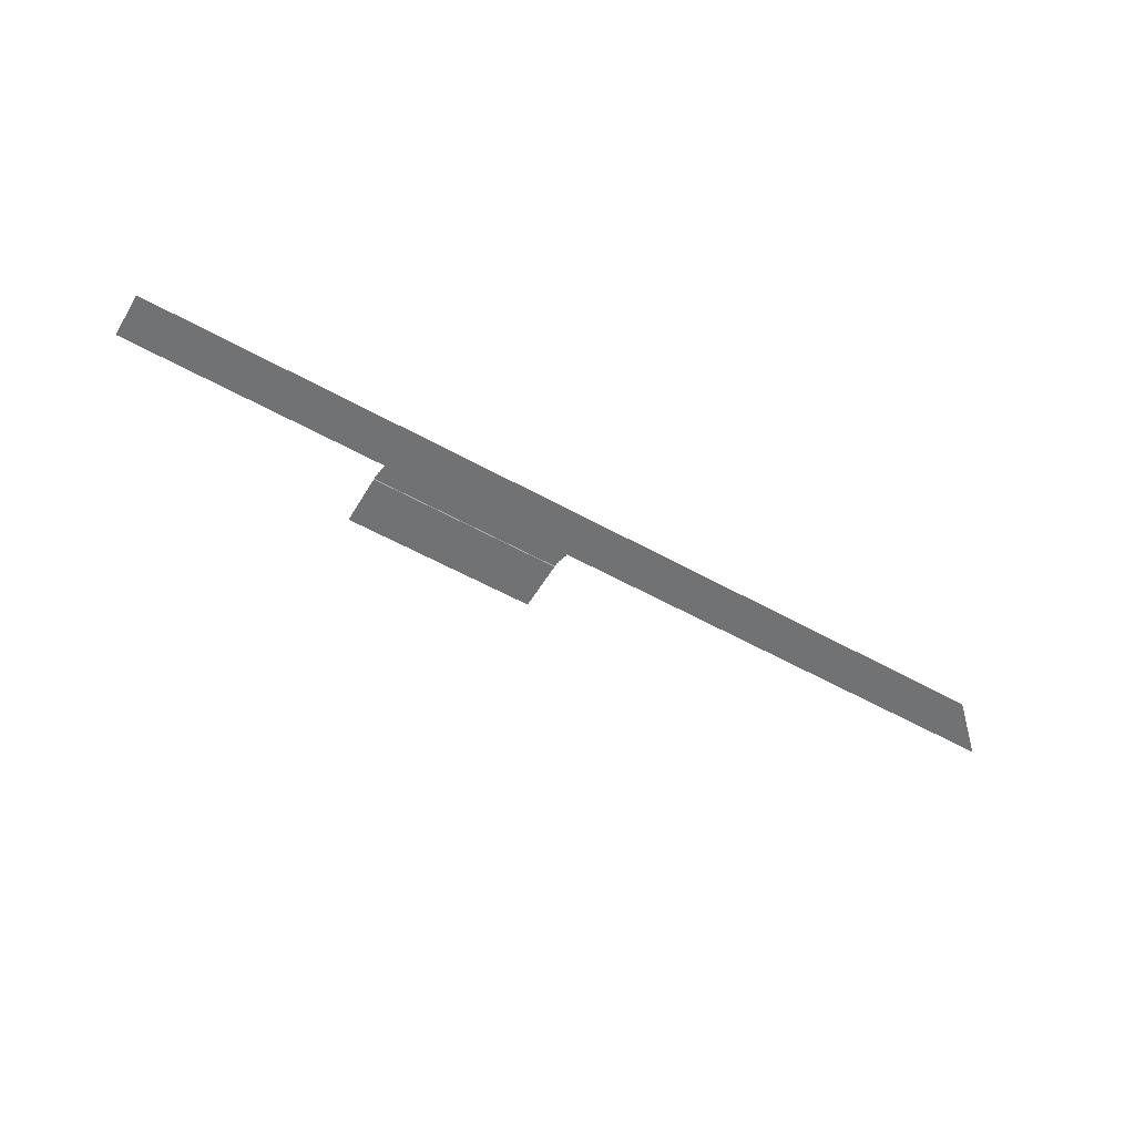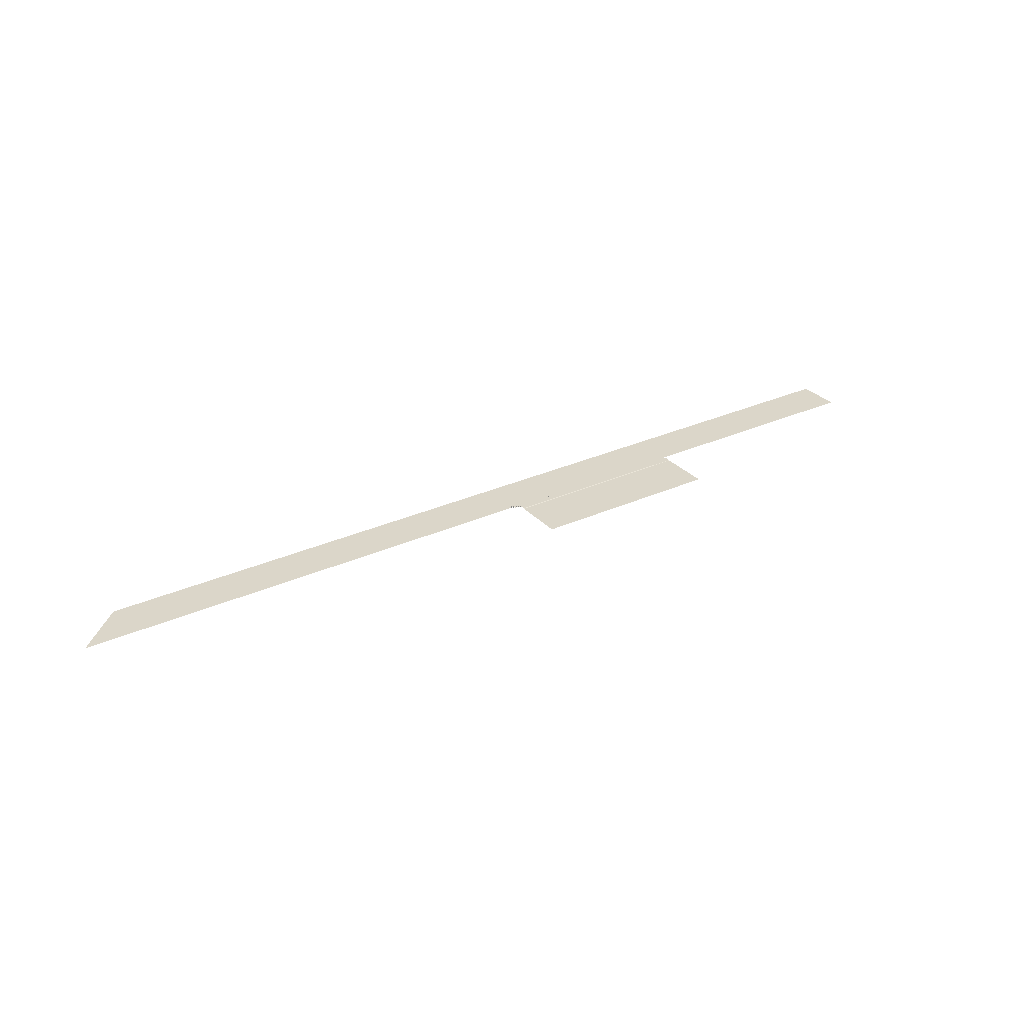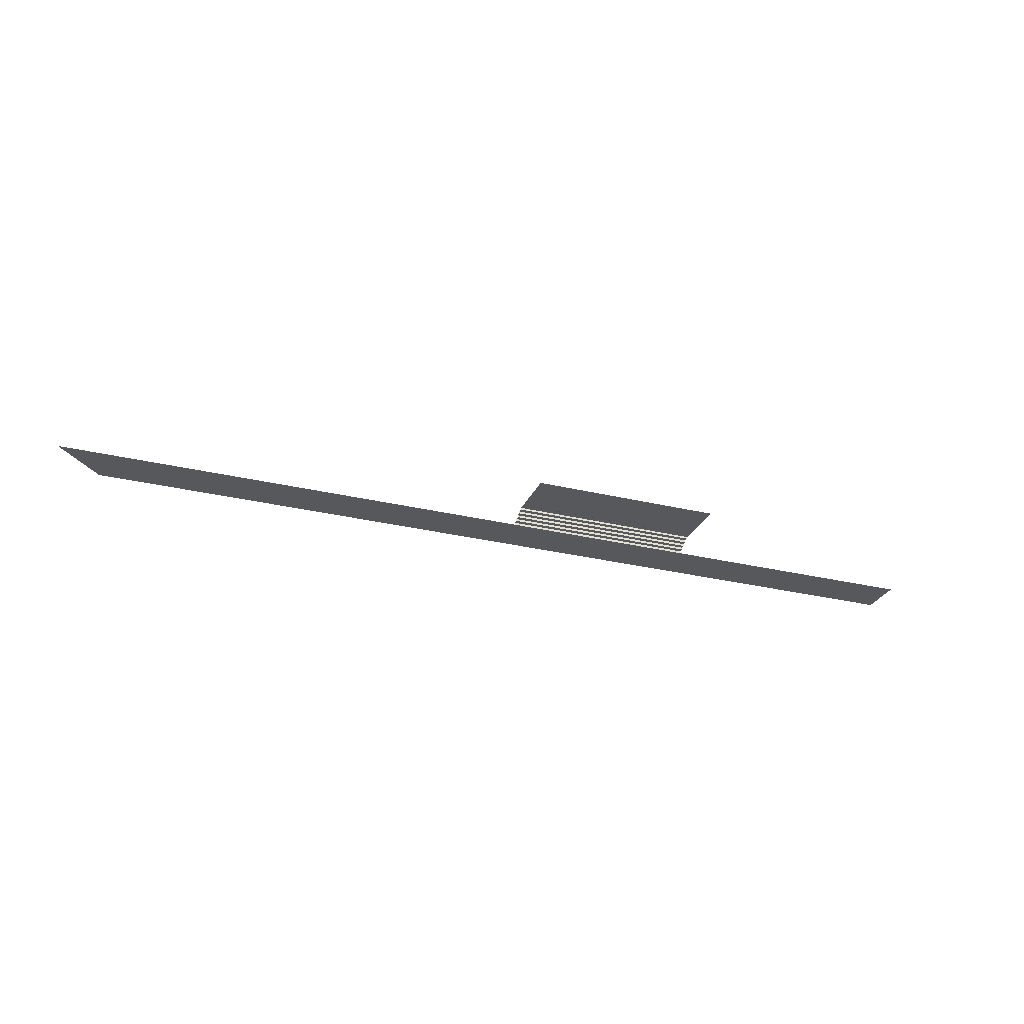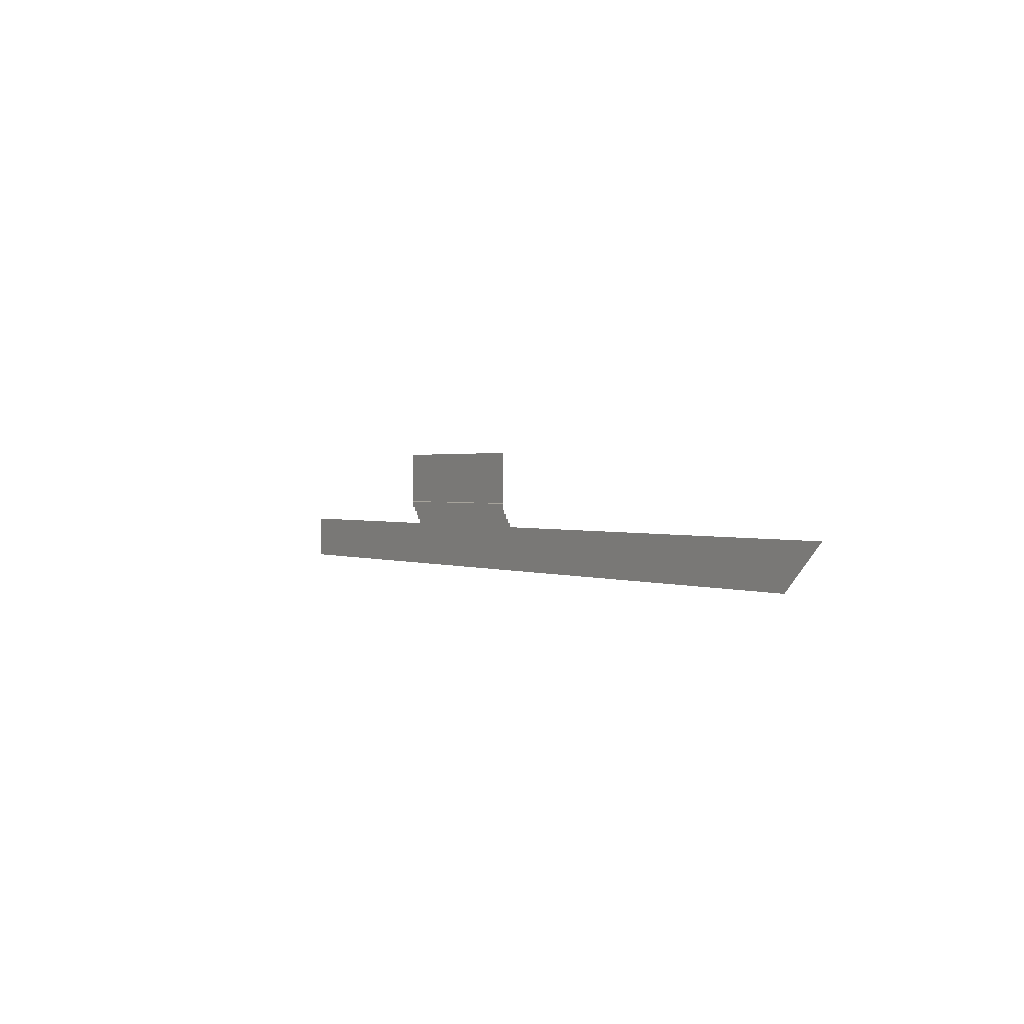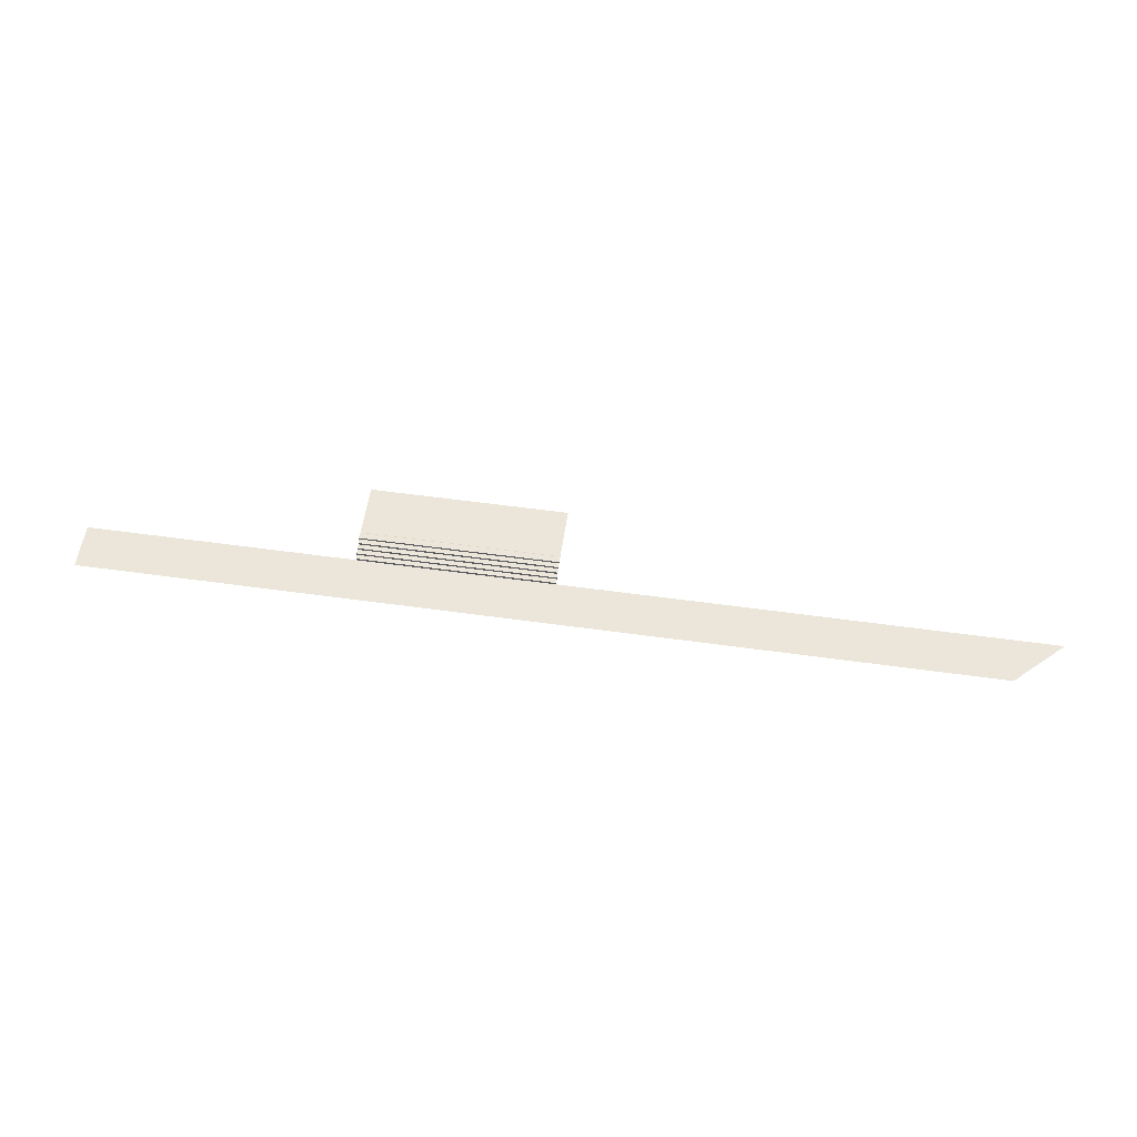
<metadata>
{"format":"obj","ext":"obj","renderer":"f3d","projection":"perspective","resolution":1024,"background":"white","views":[{"elev":-55.4,"azim":149.5,"up":"+Y"},{"elev":29.9,"azim":-33.6,"up":"+Y"},{"elev":-28.2,"azim":-20.3,"up":"+Y"},{"elev":1.1,"azim":-121.3,"up":"+Z"},{"elev":56.1,"azim":-171.7,"up":"+Y"}]}
</metadata>
<code>
g Library_Water
v -19.25 1.638 122.4
v -19.25 1.638 121.5
v -34.93 1.638 121.5
v -34.93 1.638 122.4
v -4.38 1.638 121.5
v -4.38 1.312 121.5
v -19.25 1.312 121.5
v -19.25 1.312 120.8
v -4.38 1.312 120.8
v -4.38 0.9542 120.8
v -19.25 0.9542 120.8
v -19.25 0.9542 120
v -4.38 0.9542 120
v -4.38 0.5967 120
v -19.25 0.5967 120
v -19.25 0.5967 119.3
v -4.38 0.5967 119.3
v -4.38 0.2391 119.3
v -19.25 0.2391 119.3
v -19.25 0.2391 118.6
v -4.38 0.2391 118.6
v -4.38 -0.1367 118.6
v -19.25 -0.1367 118.6
v -34.93 0.9542 120.8
v -34.93 0.9542 120
v -34.93 0.5967 120
v -34.93 0.5967 119.3
v -34.93 0.2391 119.3
v -34.93 0.2391 118.6
v -34.93 -0.1367 118.6
v -34.93 1.312 120.8
v -34.93 1.312 121.5
v -4.38 1.638 122.4
v -19.25 1.584 122.5
v -4.38 1.584 122.5
v -34.93 1.584 122.5
v -19.25 1.584 130.7
v -34.93 1.584 130.7
v -4.38 1.584 130.7
v -102.8 -0.1366 111.6
v -110.2 -0.1435 118.6
v -101.3 -0.1412 118.6
v -86.19 -0.1364 111.6
v -86.19 -0.1404 118.6
v -67.6 -0.1361 111.6
v -67.6 -0.1395 118.6
v -49.62 -0.1358 111.6
v -49.62 -0.1385 118.6
v -31.22 -0.1355 111.6
v -31.22 -0.1376 118.6
v -14.49 -0.1353 111.6
v -14.49 -0.1367 118.6
v 3.7 -0.135 111.6
v 3.7 -0.1358 118.6
v 21.47 -0.1347 111.6
v 21.47 -0.1348 118.6
v 37.39 -0.1345 111.6
v 37.39 -0.134 118.6
f 1 2 3
f 1 3 4
f 5 2 1
f 6 2 5
f 6 7 2
f 6 8 7
f 6 9 8
f 10 8 9
f 10 11 8
f 10 12 11
f 10 13 12
f 14 12 13
f 14 15 12
f 14 16 15
f 14 17 16
f 18 16 17
f 18 19 16
f 18 20 19
f 18 21 20
f 22 20 21
f 22 23 20
f 8 11 24
f 12 24 11
f 12 25 24
f 12 15 26
f 12 26 25
f 16 26 15
f 16 27 26
f 16 19 28
f 16 28 27
f 20 28 19
f 20 29 28
f 20 23 30
f 20 30 29
f 8 24 31
f 8 31 32
f 8 32 7
f 2 7 32
f 2 32 3
f 5 1 33
f 34 33 1
f 34 35 33
f 4 34 1
f 4 36 34
f 36 37 34
f 37 35 34
f 36 38 37
f 37 39 35
f 40 41 42
f 43 40 42
f 43 42 44
f 45 43 44
f 45 44 46
f 47 45 46
f 47 46 48
f 49 47 48
f 49 48 50
f 51 49 50
f 51 50 52
f 53 51 52
f 53 52 54
f 55 53 54
f 55 54 56
f 57 55 56
f 57 56 58

</code>
